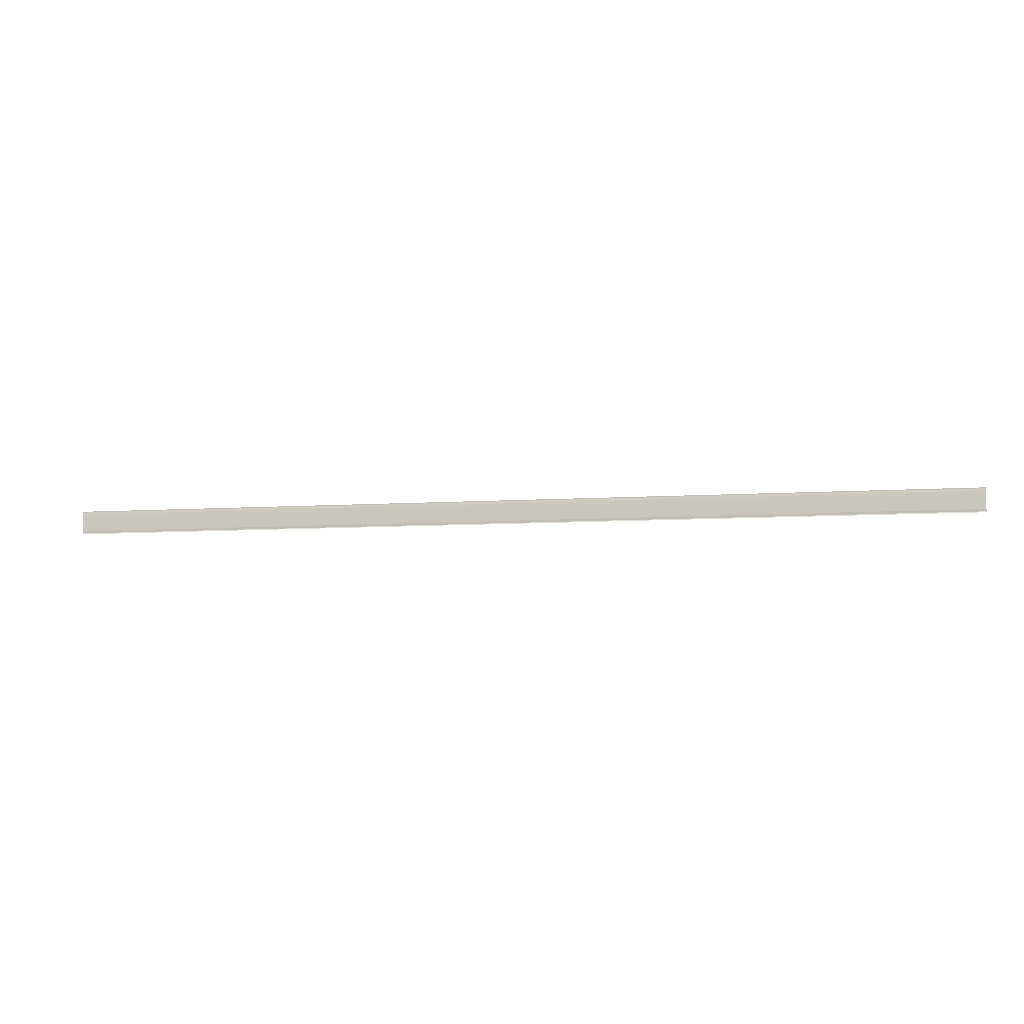
<metadata>
{"format":"obj","ext":"obj","renderer":"f3d","projection":"perspective","resolution":1024,"background":"white","views":[{"elev":-7.2,"azim":-168.4,"up":"+Z"}]}
</metadata>
<code>
o 7944
v 2174 1862 16.32
v 2174 1862 16.31
v 2174 1862 16.32
v 2174 1862 16.32
v 2174 1862 16.31
v 2174 1862 16.31
v 2174 1862 16.31
v 2174 1862 16.31
v 2174 1862 16.31
v 2174 1862 16.31
v 2174 1862 16.31
v 2174 1862 16.31
v 2174 1862 16.31
v 2174 1862 16.32
v 2174 1862 16.32
v 2174 1862 16.32
v 2174 1862 16.32
v 2174 1862 16.32
v 2174 1862 16.32
v 2174 1862 16.32
v 2174 1862 16.32
v 2174 1862 16.32
v 2174 1862 16.31
v 2174 1862 16.31
v 2174 1862 16.31
v 2174 1862 16.32
v 2174 1862 16.31
v 2174 1862 16.31
v 2174 1862 16.31
v 2174 1862 16.31
v 2174 1862 16.31
v 2174 1862 16.31
v 2174 1862 16.31
v 2174 1862 16.32
v 2174 1862 16.32
v 2174 1862 16.32
v 2174 1862 16.32
v 2174 1862 16.32
v 2174 1862 16.32
v 2174 1862 16.32
v 2174 1862 16.32
v 2174 1862 16.32
v 2174 1862 16.32
v 2174 1862 16.32
v 2174 1862 16.32
f 1 2 3
f 1 4 3
f 5 2 6
f 5 7 6
f 8 7 9
f 9 10 11
f 6 10 11
f 6 12 13
f 3 12 13
f 3 14 15
f 16 14 15
f 17 4 16
f 17 18 16
f 19 18 20
f 16 21 22
f 20 21 22
f 23 24 25
f 23 26 25
f 27 24 28
f 27 29 28
f 28 30 31
f 28 32 33
f 25 32 33
f 25 34 35
f 36 34 35
f 37 26 36
f 37 38 36
f 36 39 40
f 41 39 40
f 42 38 41
f 42 43 41
f 41 44 45

</code>
